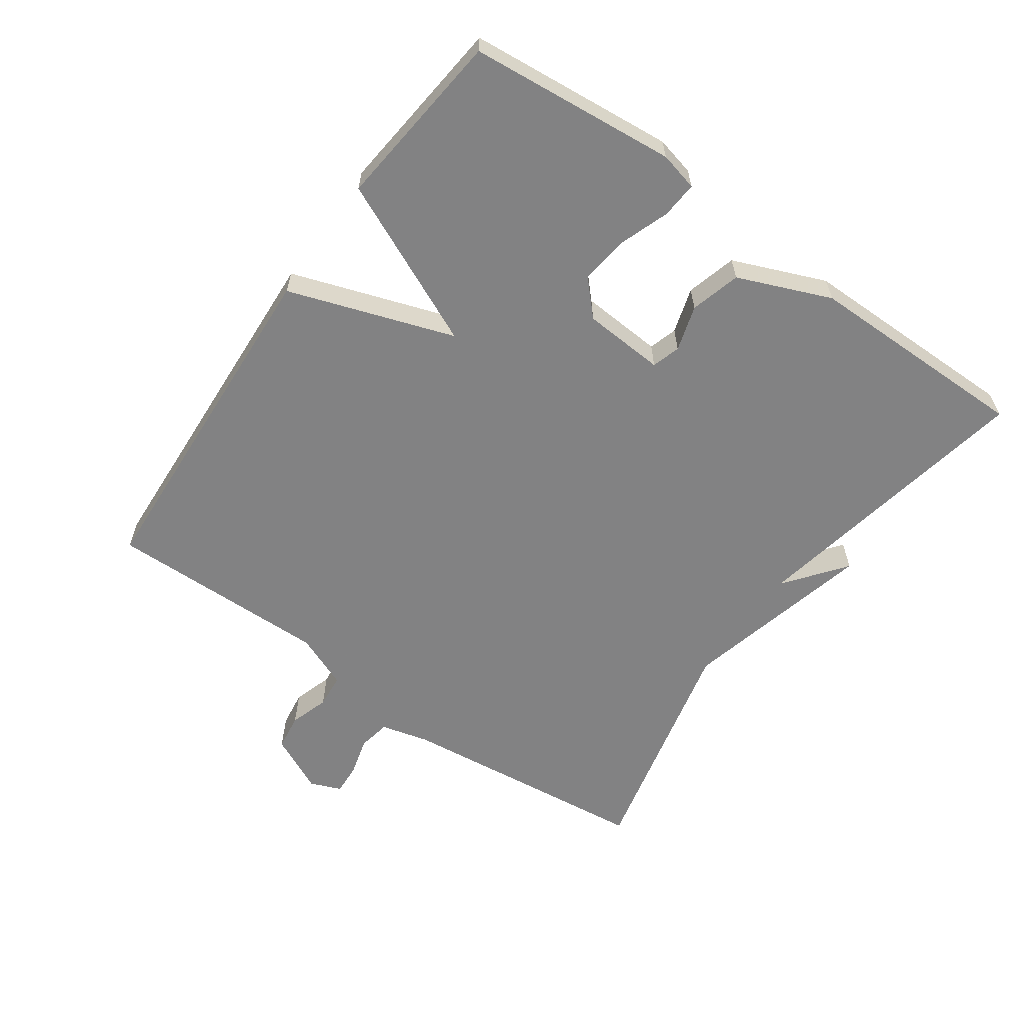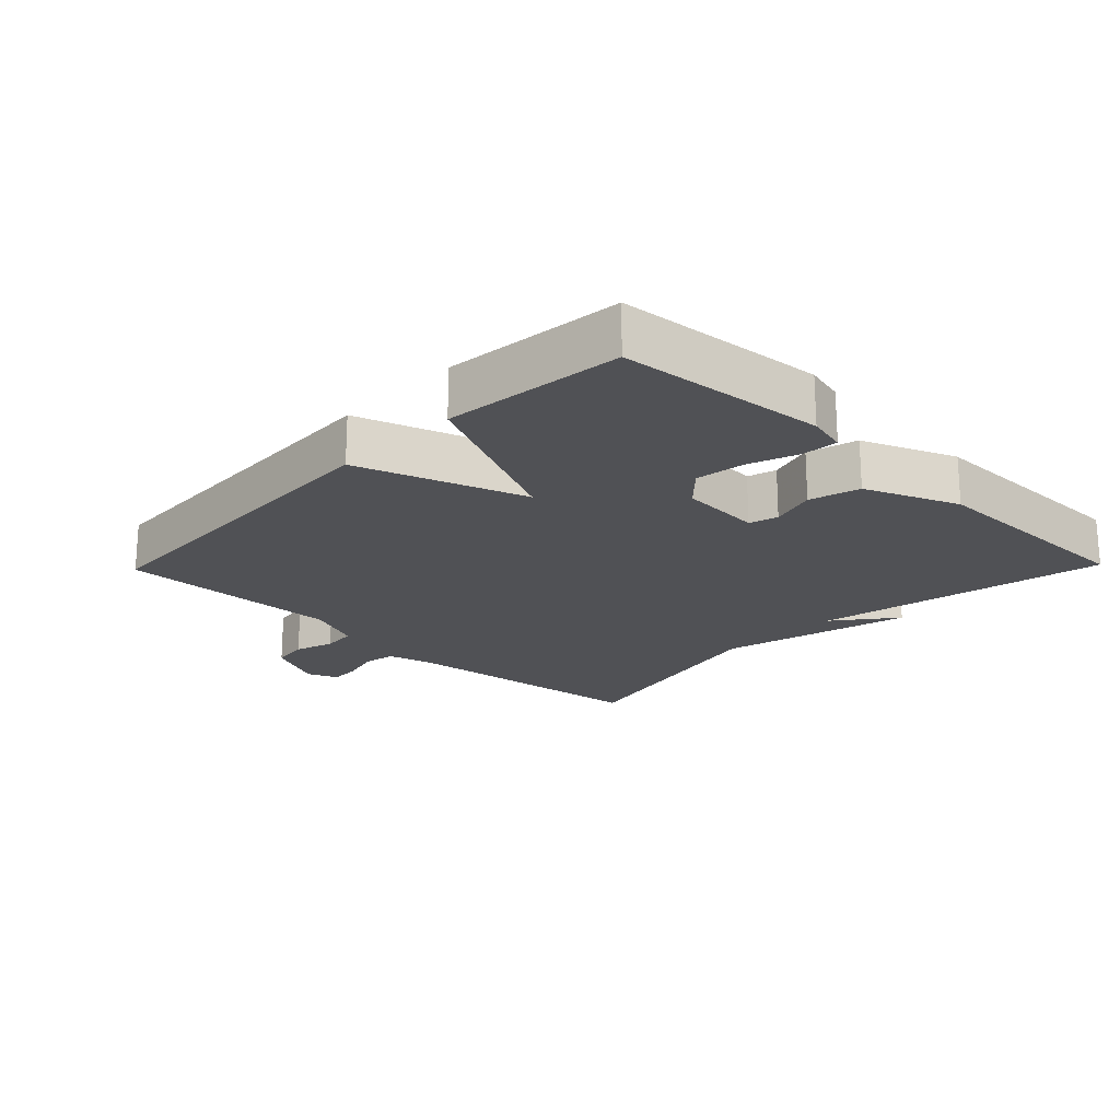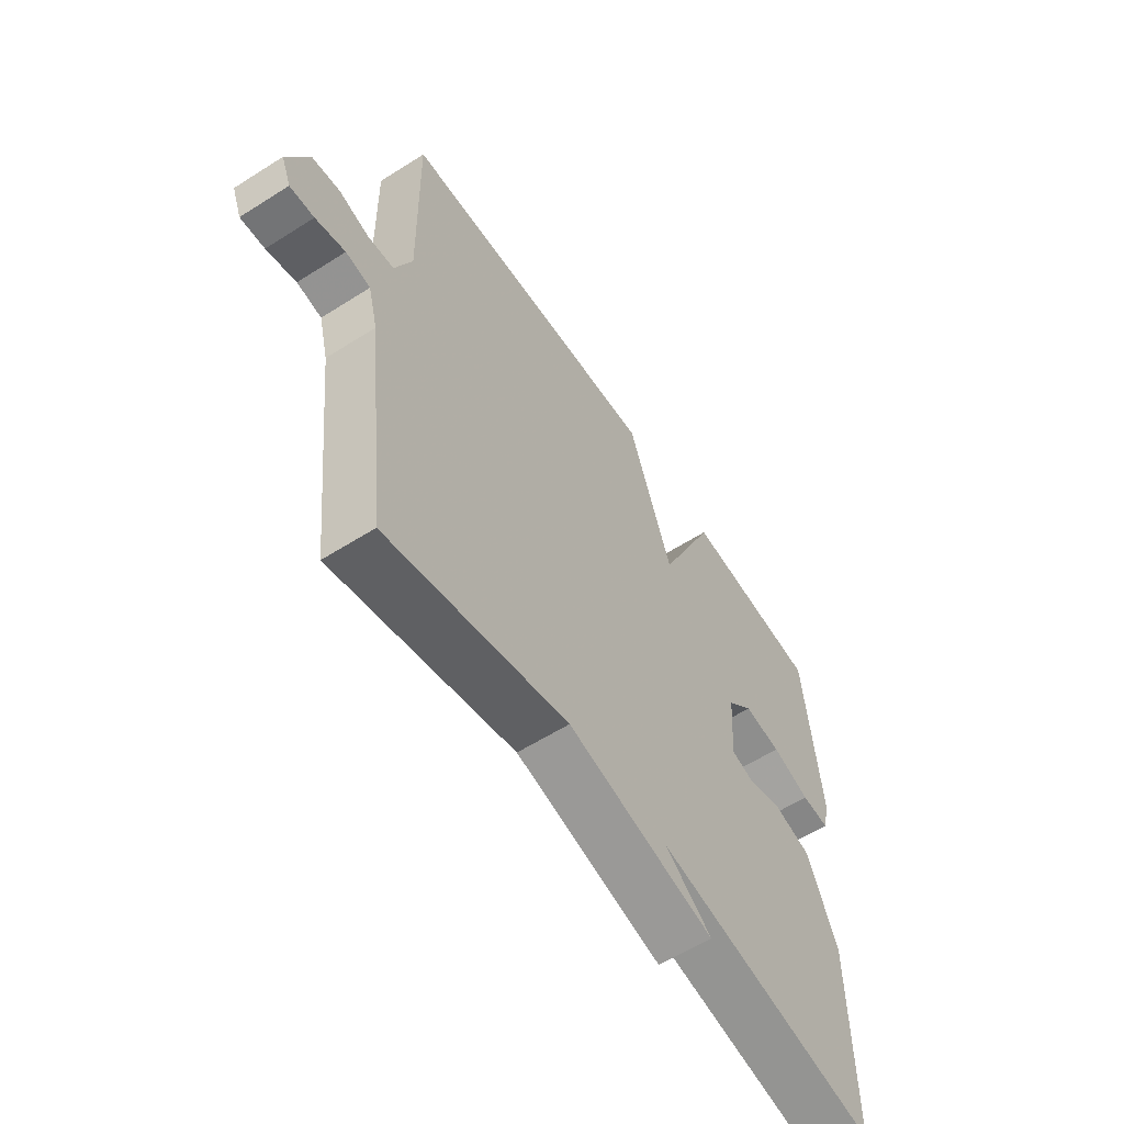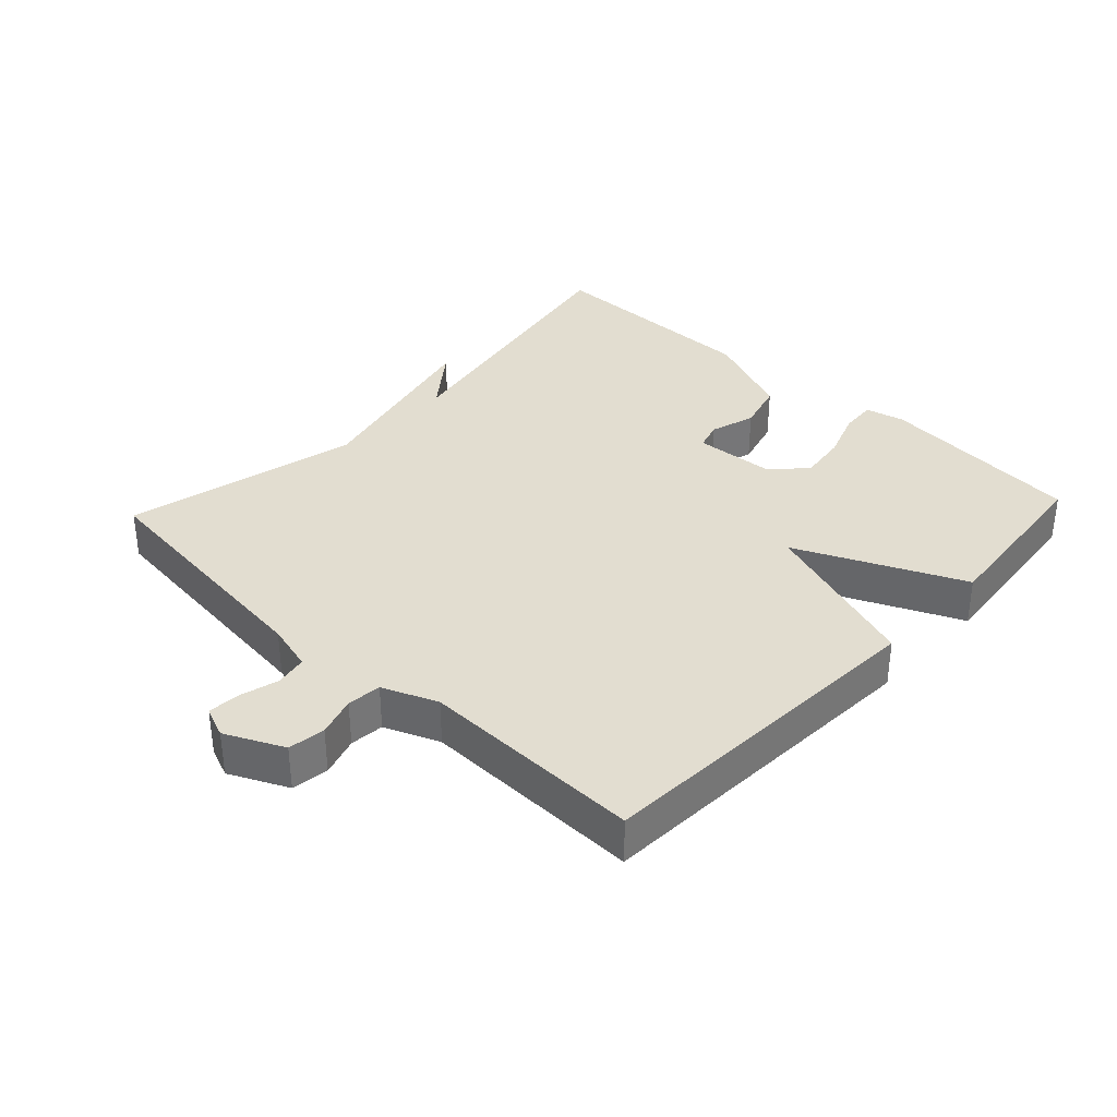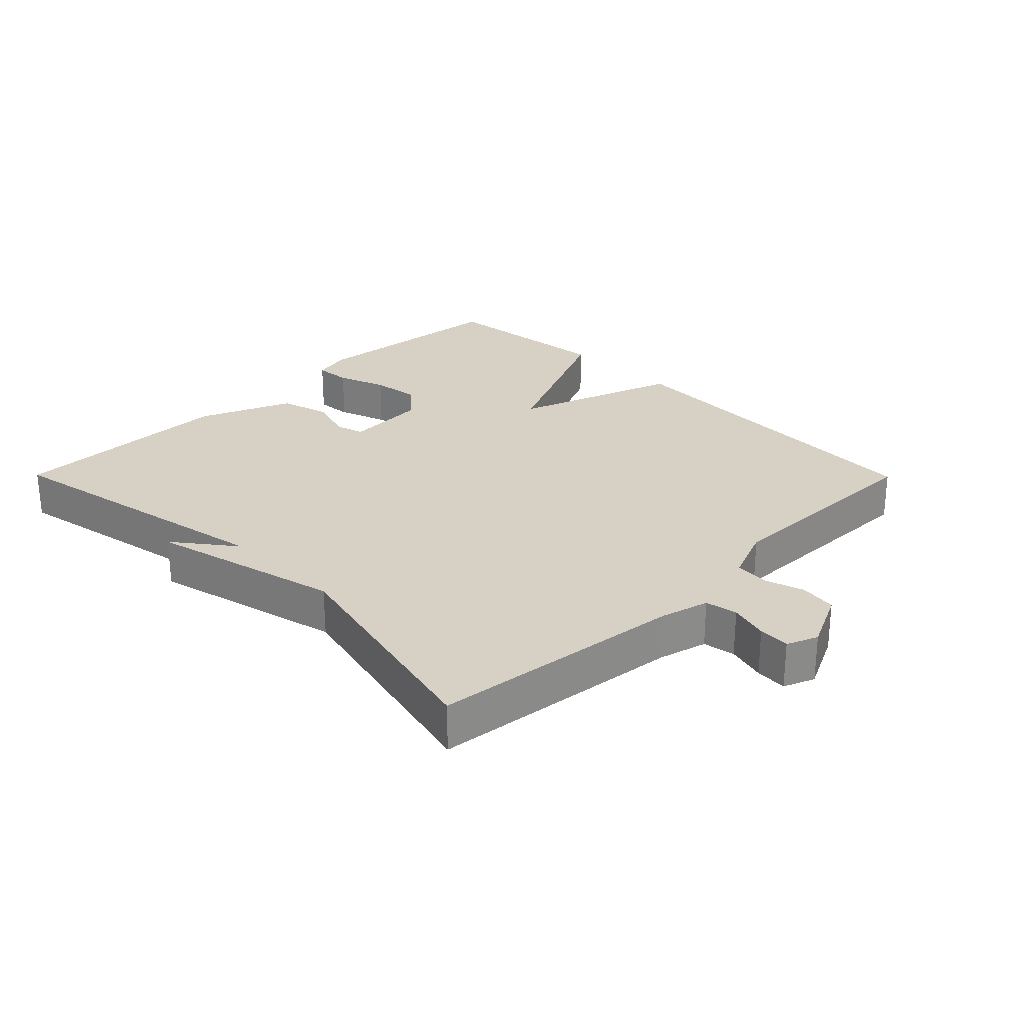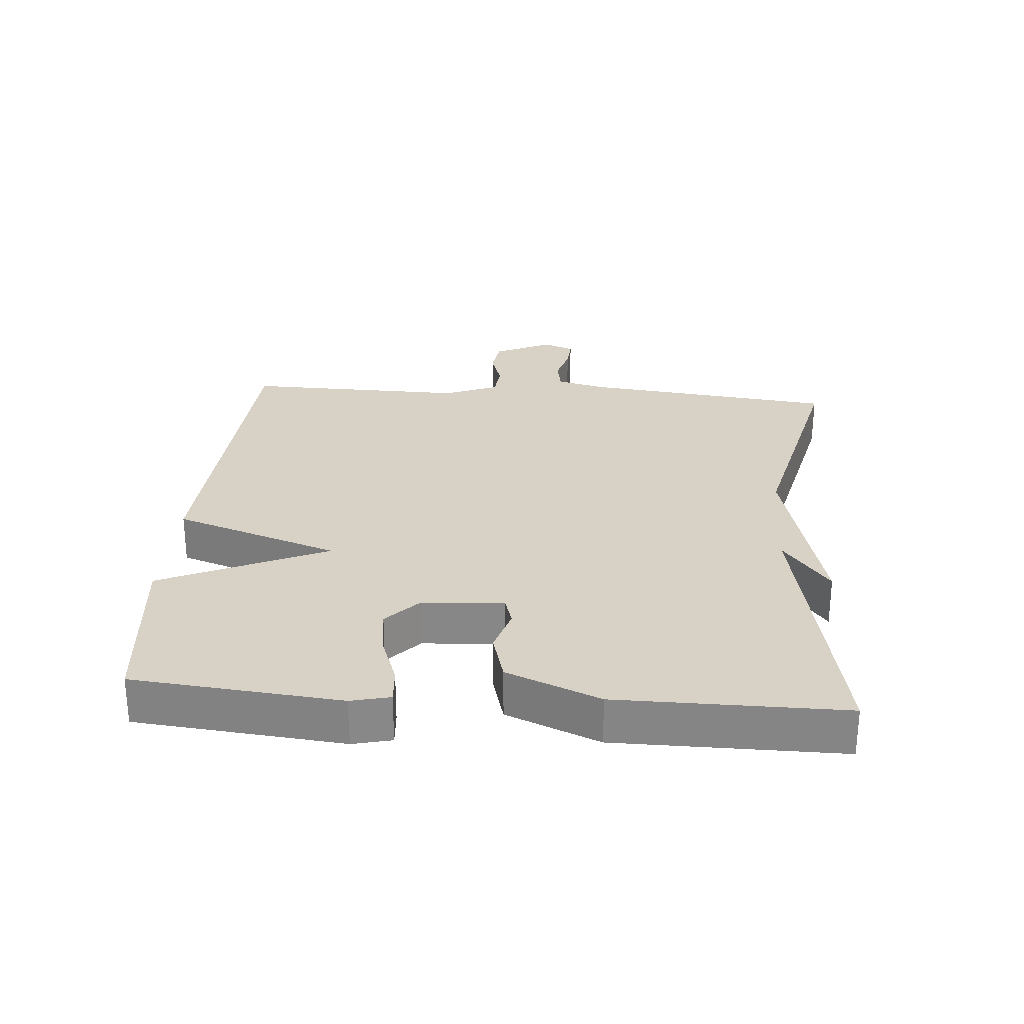
<metadata>
{"format":"obj","ext":"obj","renderer":"f3d","projection":"perspective","resolution":1024,"background":"white","views":[{"elev":-60.9,"azim":54.7,"up":"+Y"},{"elev":-20.2,"azim":45.9,"up":"+Y"},{"elev":-58.9,"azim":-56.8,"up":"+Z"},{"elev":35.1,"azim":-46.8,"up":"+Y"},{"elev":26.8,"azim":-134.7,"up":"+Y"},{"elev":27.5,"azim":94.5,"up":"+Y"}]}
</metadata>
<code>
v 0.5 0.07 0.5
v 0.53 0.07 0.186
v 0.516 0.07 0.127
v 0.461 0.07 0.131
v 0.386 0.07 0.158
v 0.312 0.07 0.168
v 0.261 0.07 0.12
v 0.253 0.07 -0.004
v 0.296 0.07 -0.017
v 0.365 0.07 0.004
v 0.441 0.07 -0.017
v 0.499 0.07 -0.158
v 0.5 0.07 -0.5
v 0.058 0.07 -0.416
v 0.15 0.07 -0.487
v -0.142 0.07 -0.416
v -0.5 0.07 -0.5
v -0.544 0.07 -0.113
v -0.563 0.07 -0.04
v -0.612 0.07 -0.031
v -0.671 0.07 -0.047
v -0.719 0.07 -0.05
v -0.738 0.07 -0.003
v -0.696 0.07 0.085
v -0.64 0.07 0.093
v -0.58 0.07 0.074
v -0.528 0.07 0.079
v -0.494 0.07 0.162
v -0.5 0.07 0.5
v 0.028 0.07 0.528
v 0.114 0.07 0.277
v 0.228 0.07 0.528
v 0.5 0 0.5
v 0.53 0 0.186
v 0.516 0 0.127
v 0.461 0 0.131
v 0.386 0 0.158
v 0.312 0 0.168
v 0.261 0 0.12
v 0.253 0 -0.004
v 0.296 0 -0.017
v 0.365 0 0.004
v 0.441 0 -0.017
v 0.499 0 -0.158
v 0.5 0 -0.5
v 0.058 0 -0.416
v 0.15 0 -0.487
v -0.142 0 -0.416
v -0.5 0 -0.5
v -0.544 0 -0.113
v -0.563 0 -0.04
v -0.612 0 -0.031
v -0.671 0 -0.047
v -0.719 0 -0.05
v -0.738 0 -0.003
v -0.696 0 0.085
v -0.64 0 0.093
v -0.58 0 0.074
v -0.528 0 0.079
v -0.494 0 0.162
v -0.5 0 0.5
v 0.028 0 0.528
v 0.114 0 0.277
v 0.228 0 0.528
f 3 4 5
f 2 3 5
f 1 2 5
f 32 1 5
f 31 32 5
f 28 29 30 31
f 27 28 31
f 24 25 26
f 23 24 26
f 22 23 26
f 21 22 26
f 20 21 26
f 19 20 26 27
f 18 19 27 31
f 16 17 18 31
f 14 15 16
f 12 13 14
f 11 12 14
f 10 11 14
f 9 10 14
f 8 9 14 16
f 7 8 16 31
f 31 5 6
f 6 7 31
f 37 36 35
f 37 35 34
f 37 34 33
f 37 33 64
f 37 64 63
f 63 62 61 60
f 63 60 59
f 58 57 56
f 58 56 55
f 58 55 54
f 58 54 53
f 58 53 52
f 59 58 52 51
f 63 59 51 50
f 63 50 49 48
f 48 47 46
f 46 45 44
f 46 44 43
f 46 43 42
f 46 42 41
f 48 46 41 40
f 63 48 40 39
f 38 37 63
f 63 39 38
f 1 33 34 2
f 2 34 35 3
f 3 35 36 4
f 4 36 37 5
f 5 37 38 6
f 6 38 39 7
f 7 39 40 8
f 8 40 41 9
f 9 41 42 10
f 10 42 43 11
f 11 43 44 12
f 12 44 45 13
f 13 45 46 14
f 14 46 47 15
f 15 47 48 16
f 16 48 49 17
f 17 49 50 18
f 18 50 51 19
f 19 51 52 20
f 20 52 53 21
f 21 53 54 22
f 22 54 55 23
f 23 55 56 24
f 24 56 57 25
f 25 57 58 26
f 26 58 59 27
f 27 59 60 28
f 28 60 61 29
f 29 61 62 30
f 30 62 63 31
f 31 63 64 32
f 32 64 33 1

</code>
